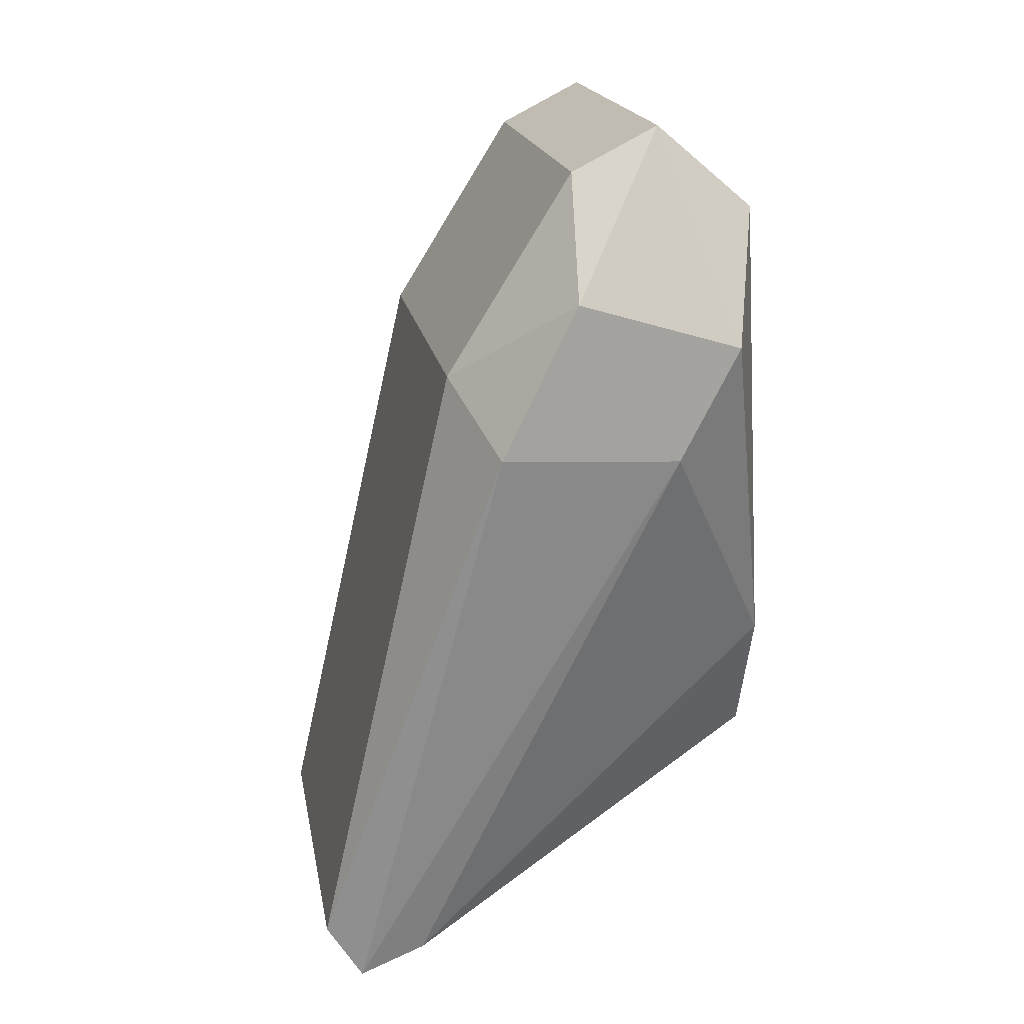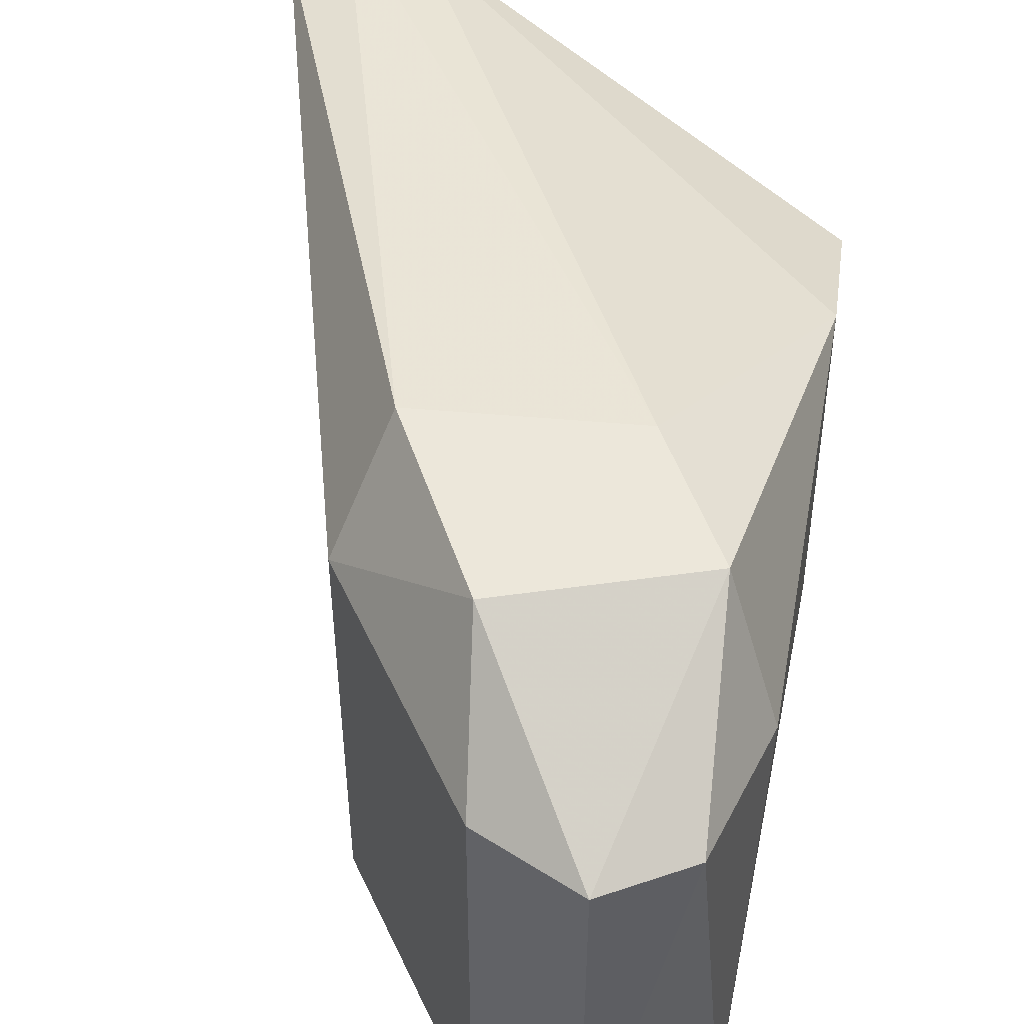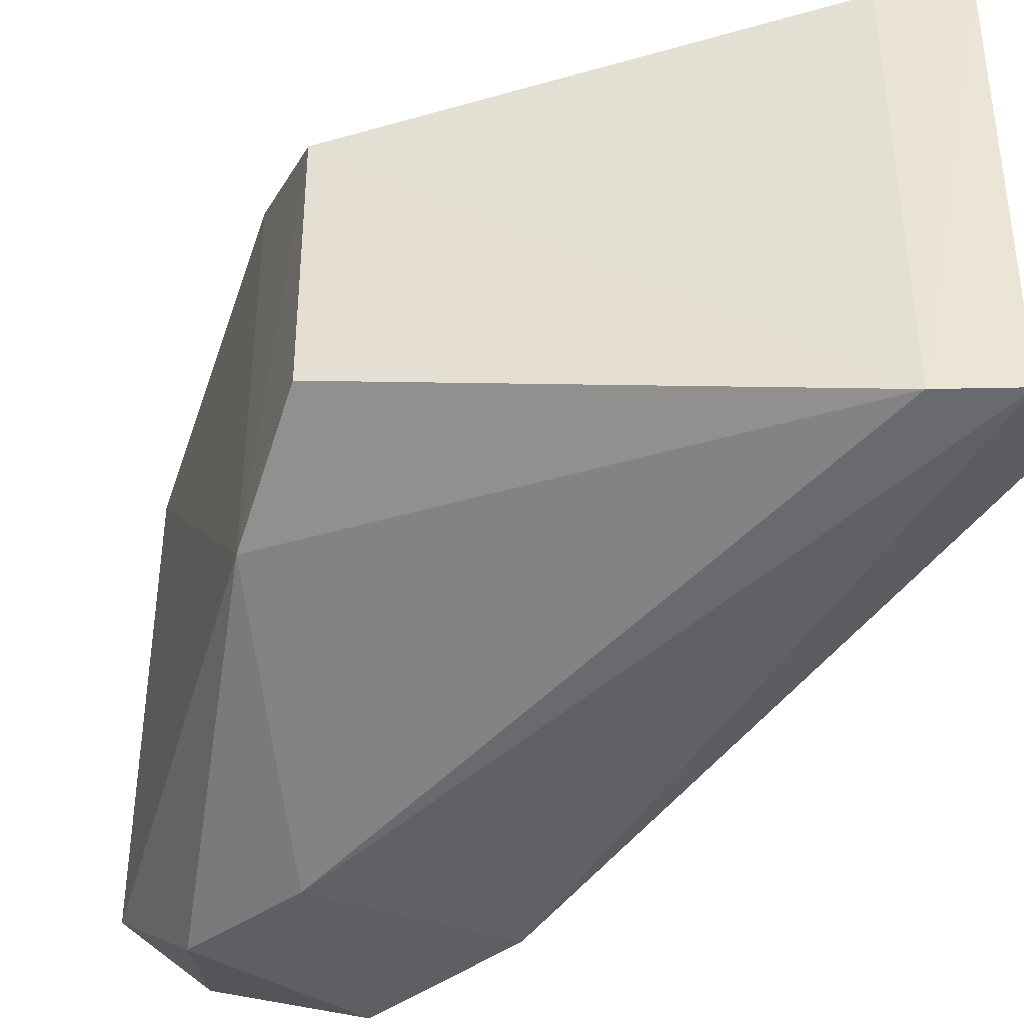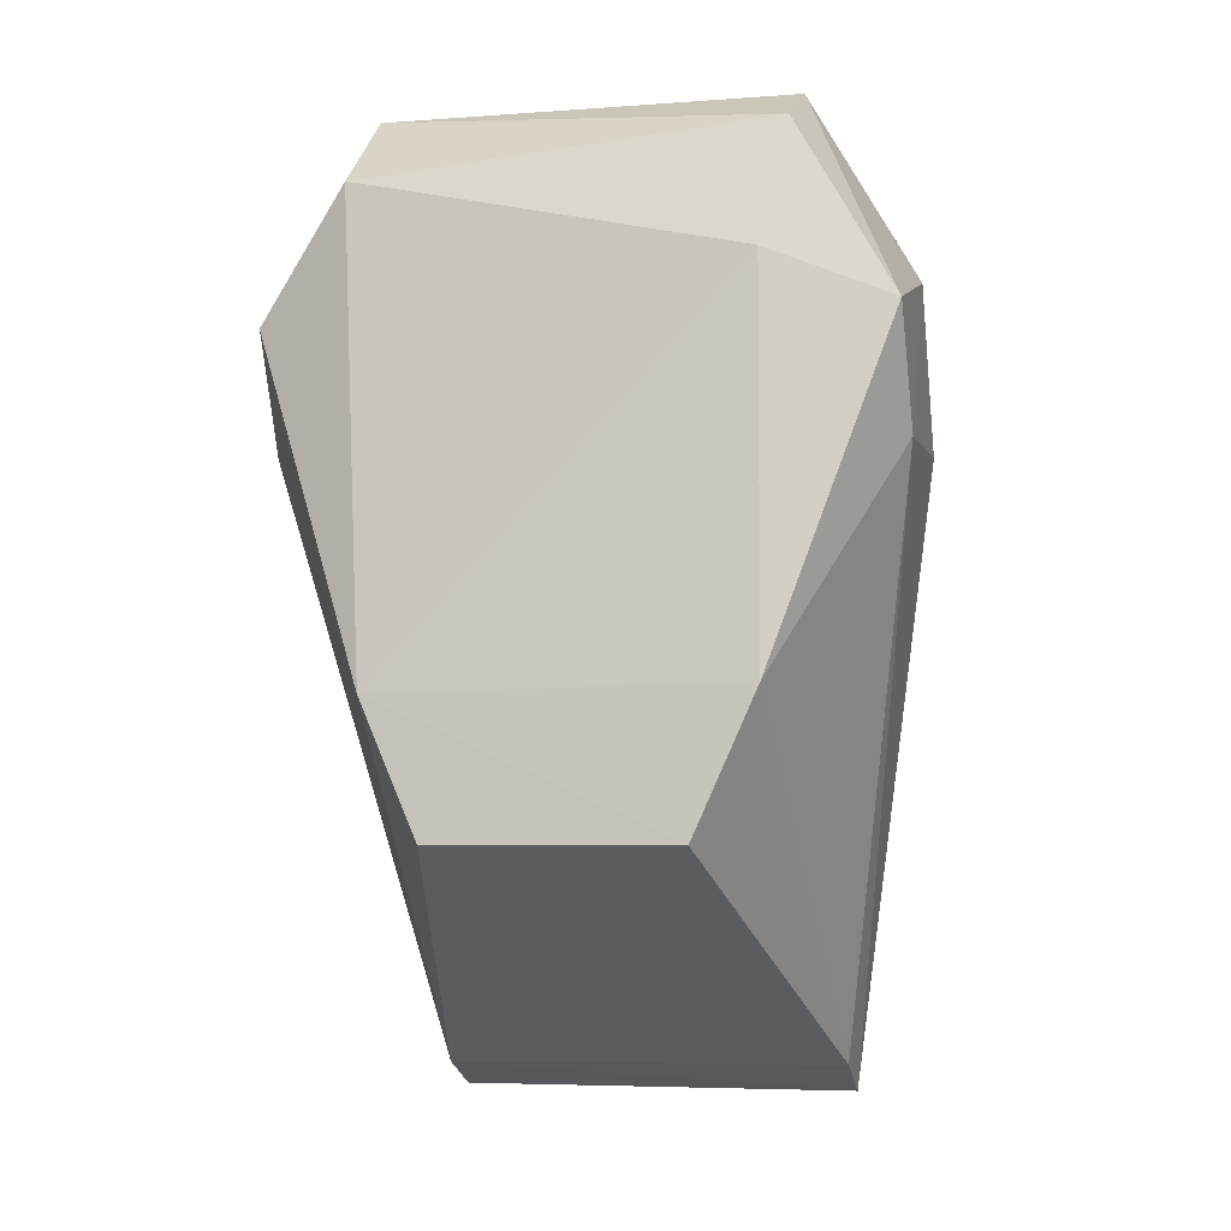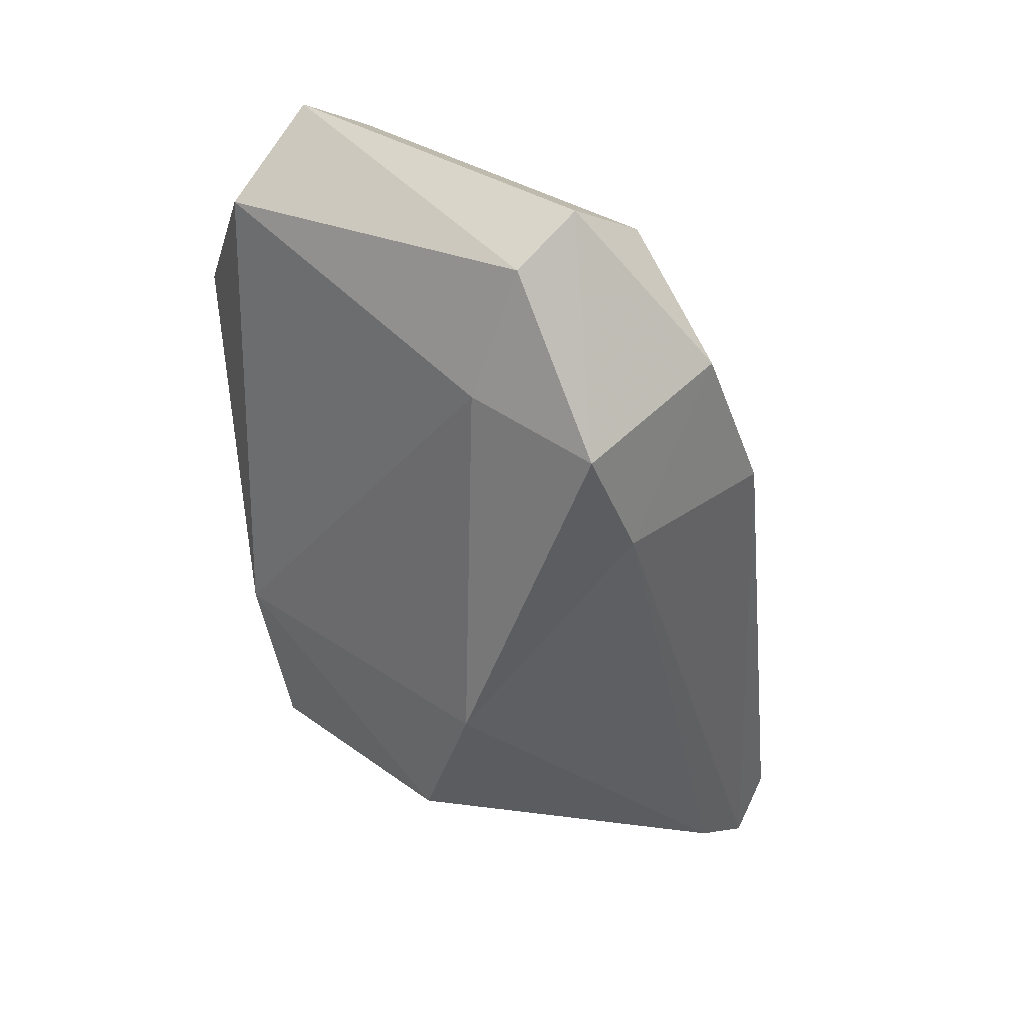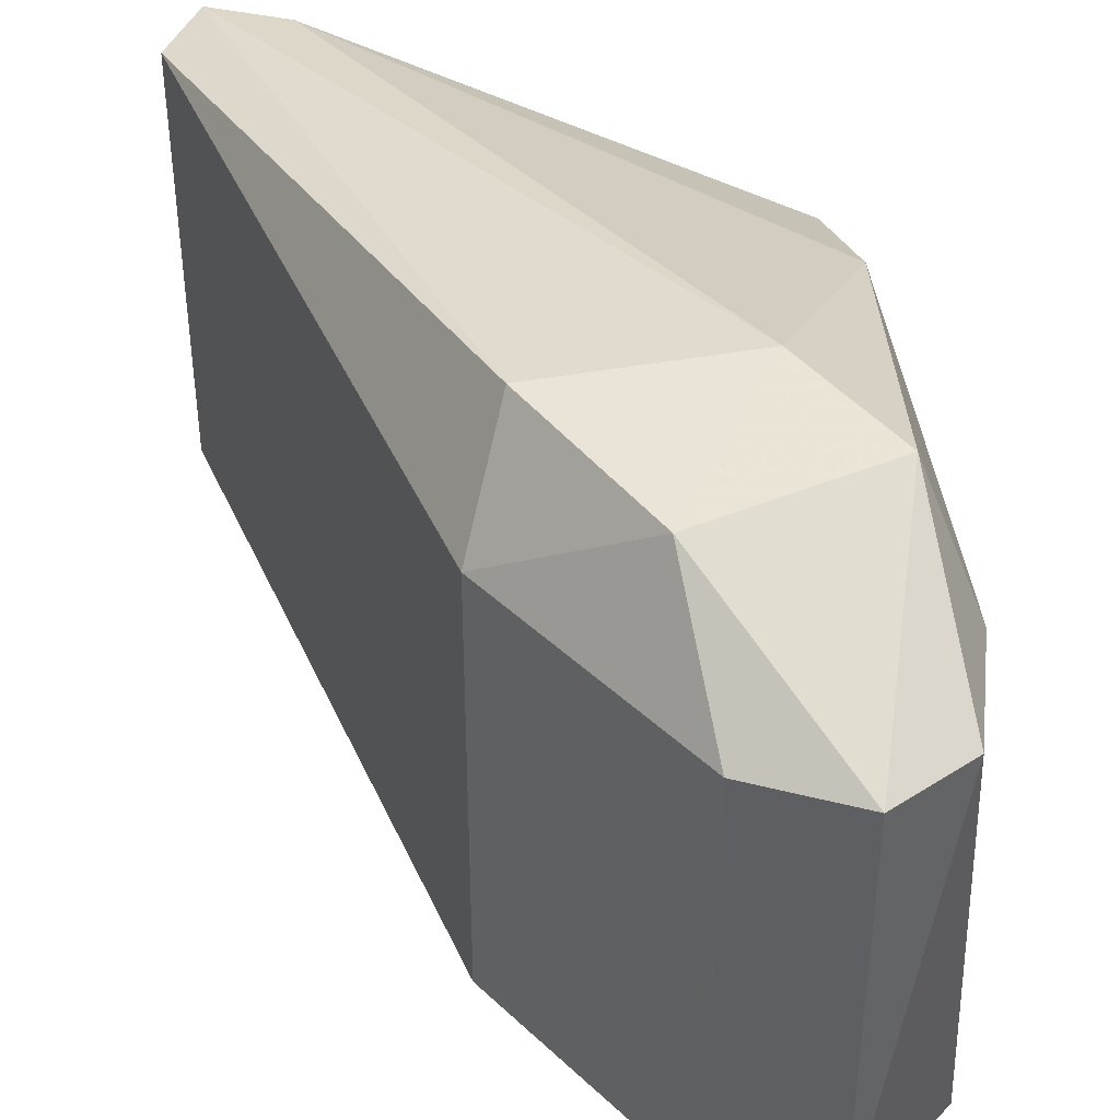
<metadata>
{"format":"obj","ext":"obj","renderer":"f3d","projection":"perspective","resolution":1024,"background":"white","views":[{"elev":18.0,"azim":-9.7,"up":"+Z"},{"elev":52.2,"azim":7.6,"up":"+Y"},{"elev":-40.0,"azim":160.6,"up":"+Y"},{"elev":-5.6,"azim":102.8,"up":"+Z"},{"elev":30.9,"azim":136.2,"up":"+Z"},{"elev":42.9,"azim":-10.0,"up":"+Y"}]}
</metadata>
<code>
v -0.03939 -0.03253 0.03273
v 0.01177 -0.04784 0.1449
v 0.01177 0.0482 0.1449
v -0.03929 0.03305 0.0334
v 0.01247 0.03245 0.1722
v -0.03389 0.03305 0.1384
v -0.05648 -0.03273 0.0379
v -0.03389 -0.03273 0.1384
v -0.05648 0.03305 0.0379
v 0.02151 0.01923 0.0678
v 0.02151 -0.01948 0.0678
v 0.000812 -0.03273 0.1787
v 0.000812 0.03305 0.1787
v 0.02171 -0.02854 0.08922
v 0.02133 0.02926 0.09008
v 0.01671 -0.03288 0.1652
v -0.05038 0.03305 0.0283
v -0.05038 -0.03273 0.0283
v -0.01329 0.03305 0.1715
v -0.01329 -0.03273 0.1715
v -0.01494 -0.04822 0.1529
v 0.002047 -0.04821 0.1266
v -0.02729 -0.04847 0.1279
v 0.0188 0.02887 0.1517
v -0.01494 0.04857 0.1529
v -0.02729 0.04882 0.1279
v 0.002046 0.04857 0.1266
f 7 23 8
f 25 26 6
f 6 26 9
f 8 23 21
f 21 20 8
f 15 27 3
f 27 15 4
f 4 15 10
f 10 1 4
f 11 14 1
f 14 22 1
f 16 12 2
f 14 2 22
f 5 3 13
f 5 12 16
f 21 12 20
f 22 18 1
f 18 23 7
f 22 2 21
f 21 2 12
f 16 2 14
f 27 25 3
f 25 13 3
f 5 24 3
f 24 15 3
f 26 17 9
f 17 27 4
f 17 4 1
f 25 6 19
f 13 25 19
f 23 18 22
f 27 17 26
f 6 7 8
f 9 7 6
f 1 10 11
f 12 5 13
f 11 10 14
f 14 10 15
f 17 7 9
f 17 18 7
f 17 1 18
f 19 6 8
f 8 20 19
f 19 12 13
f 12 19 20
f 22 21 23
f 24 14 15
f 14 24 16
f 24 5 16
f 27 26 25

</code>
